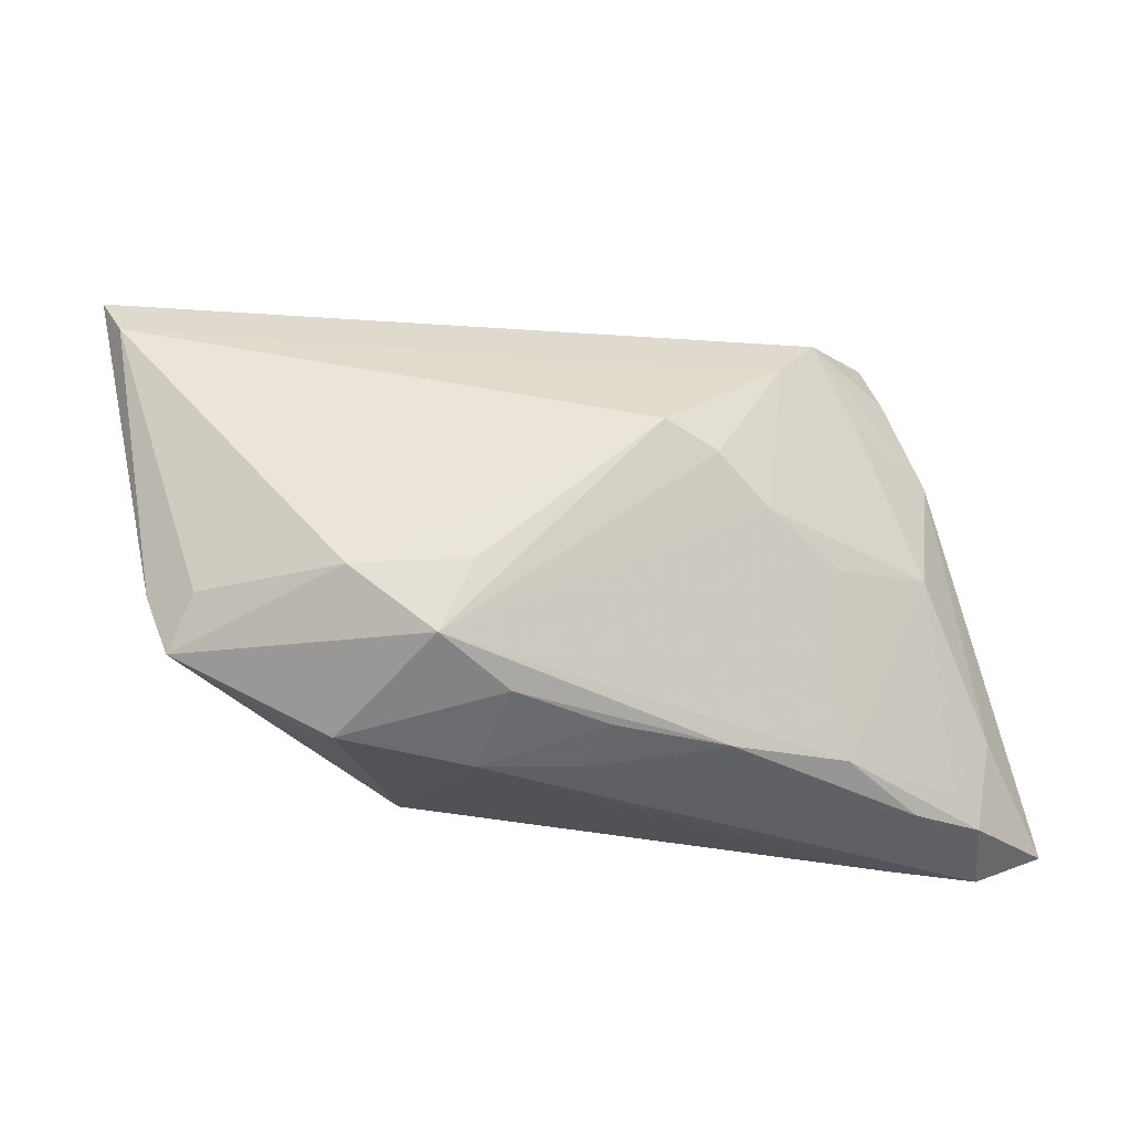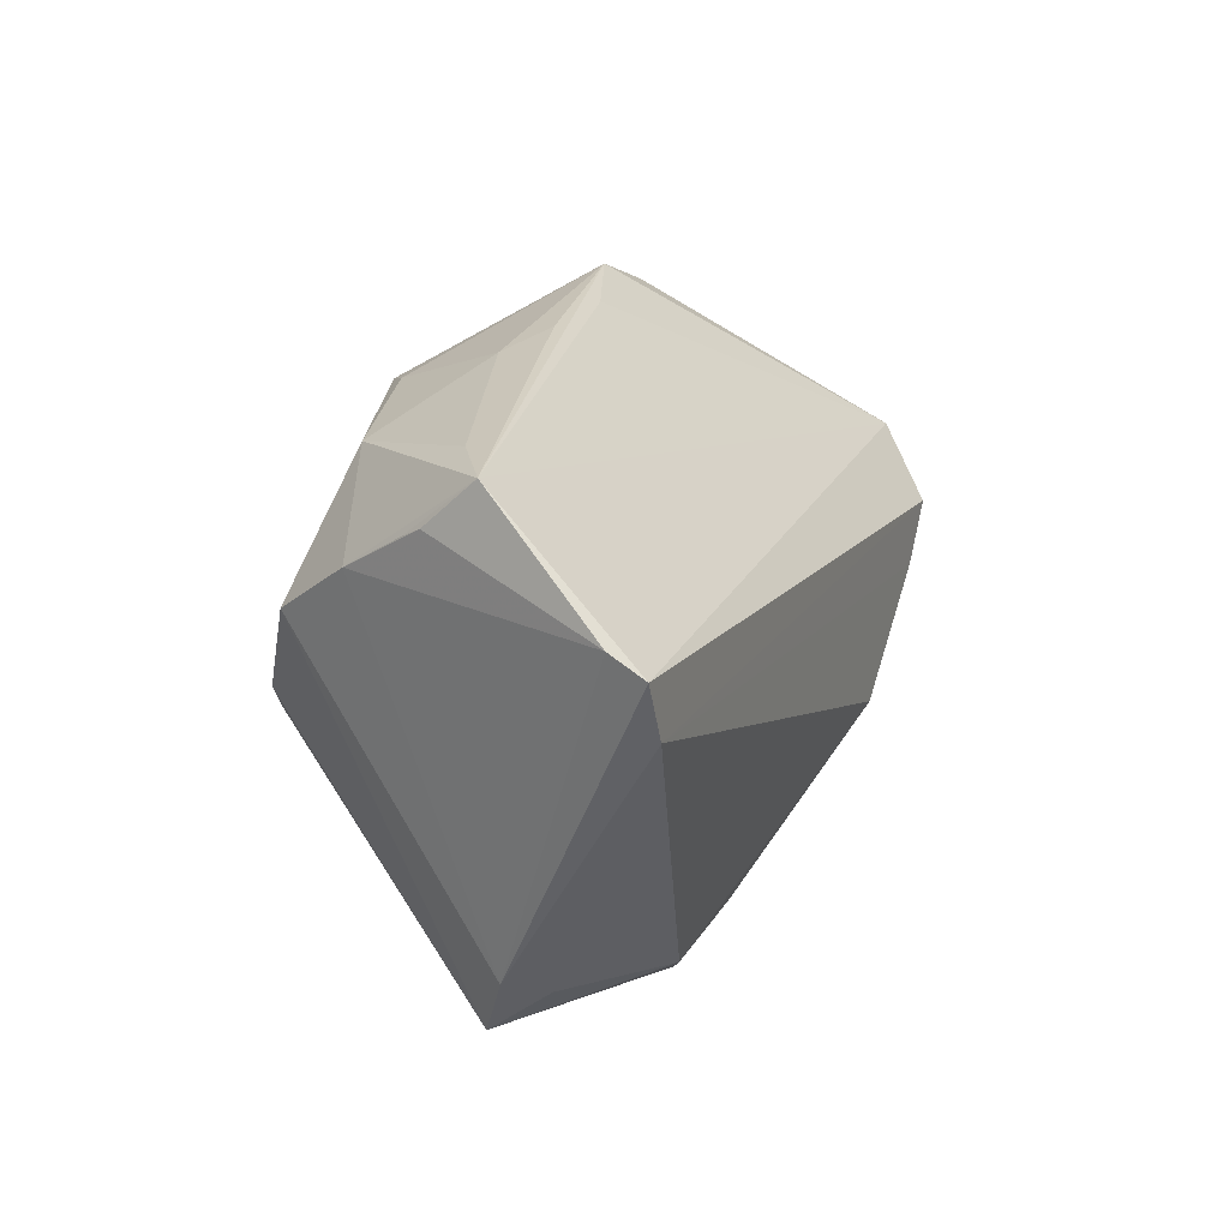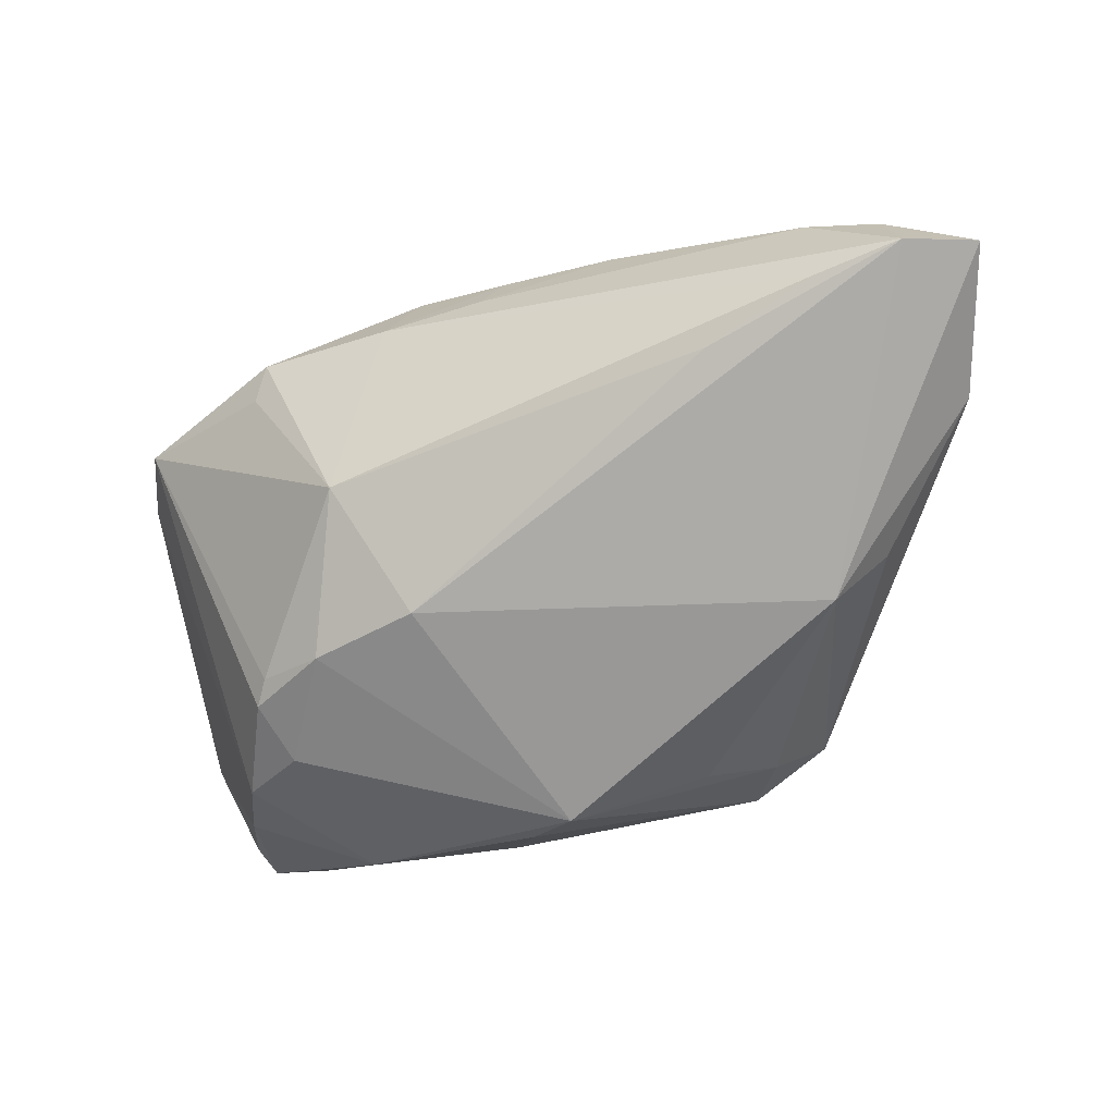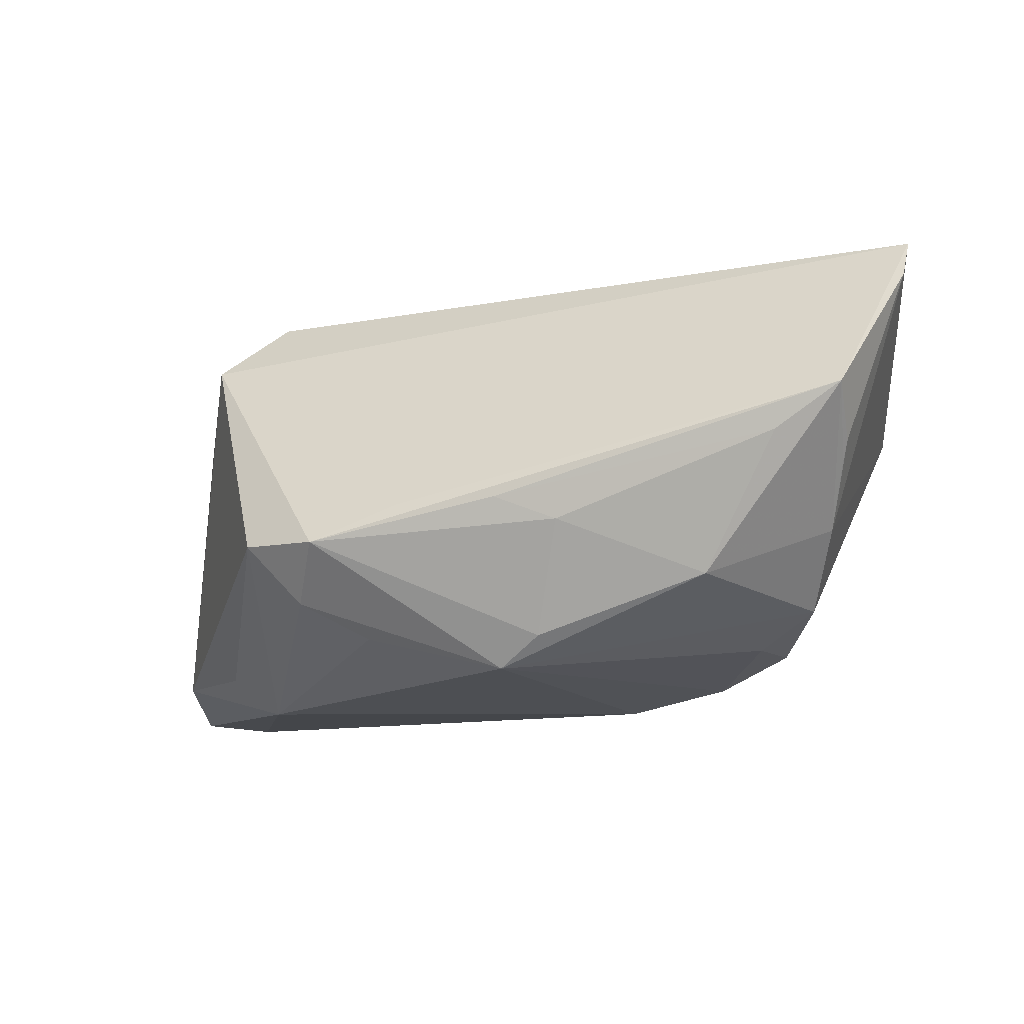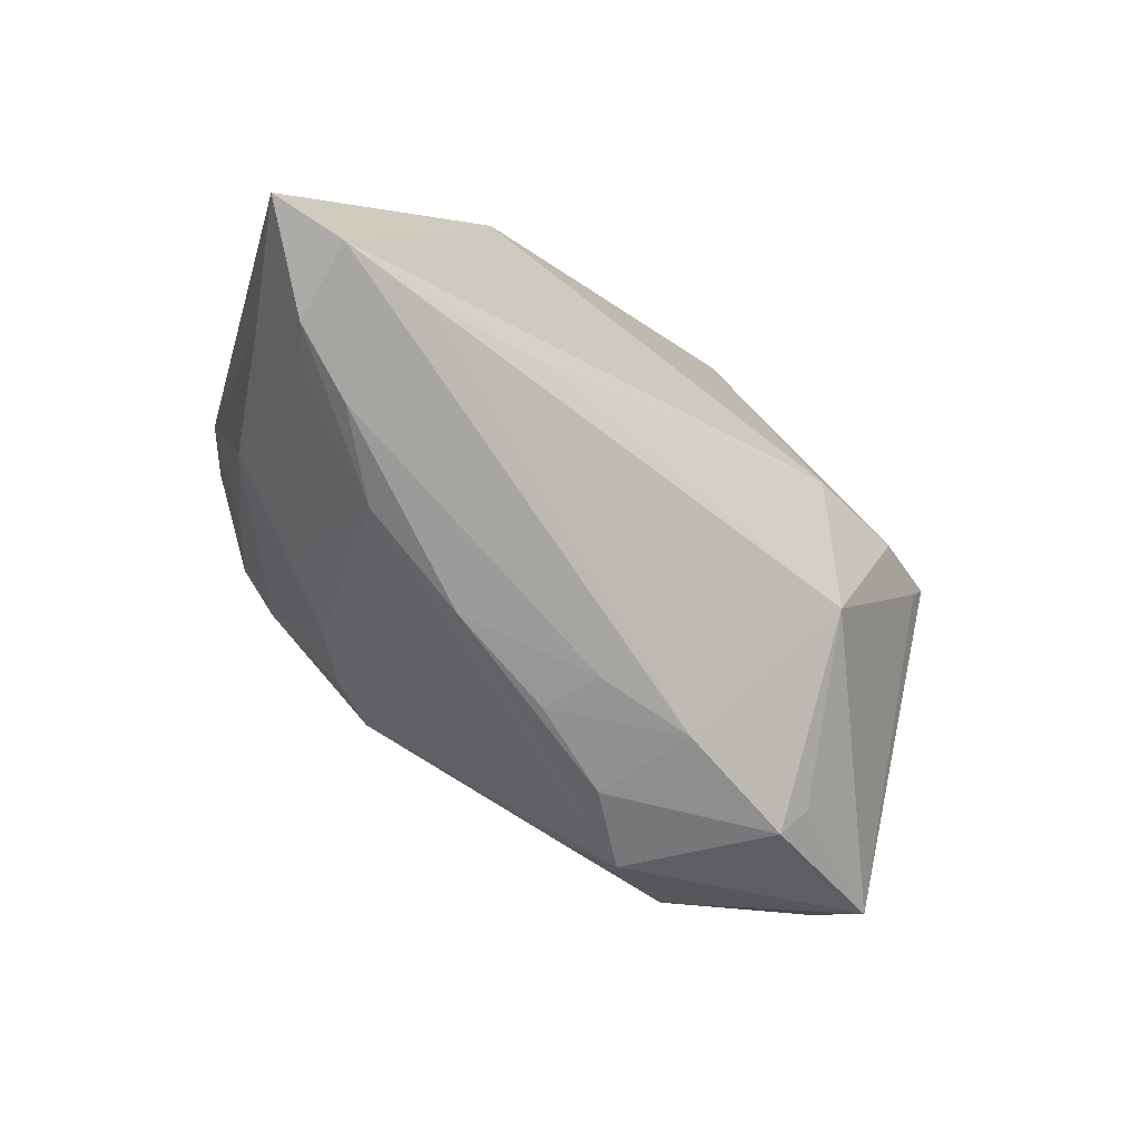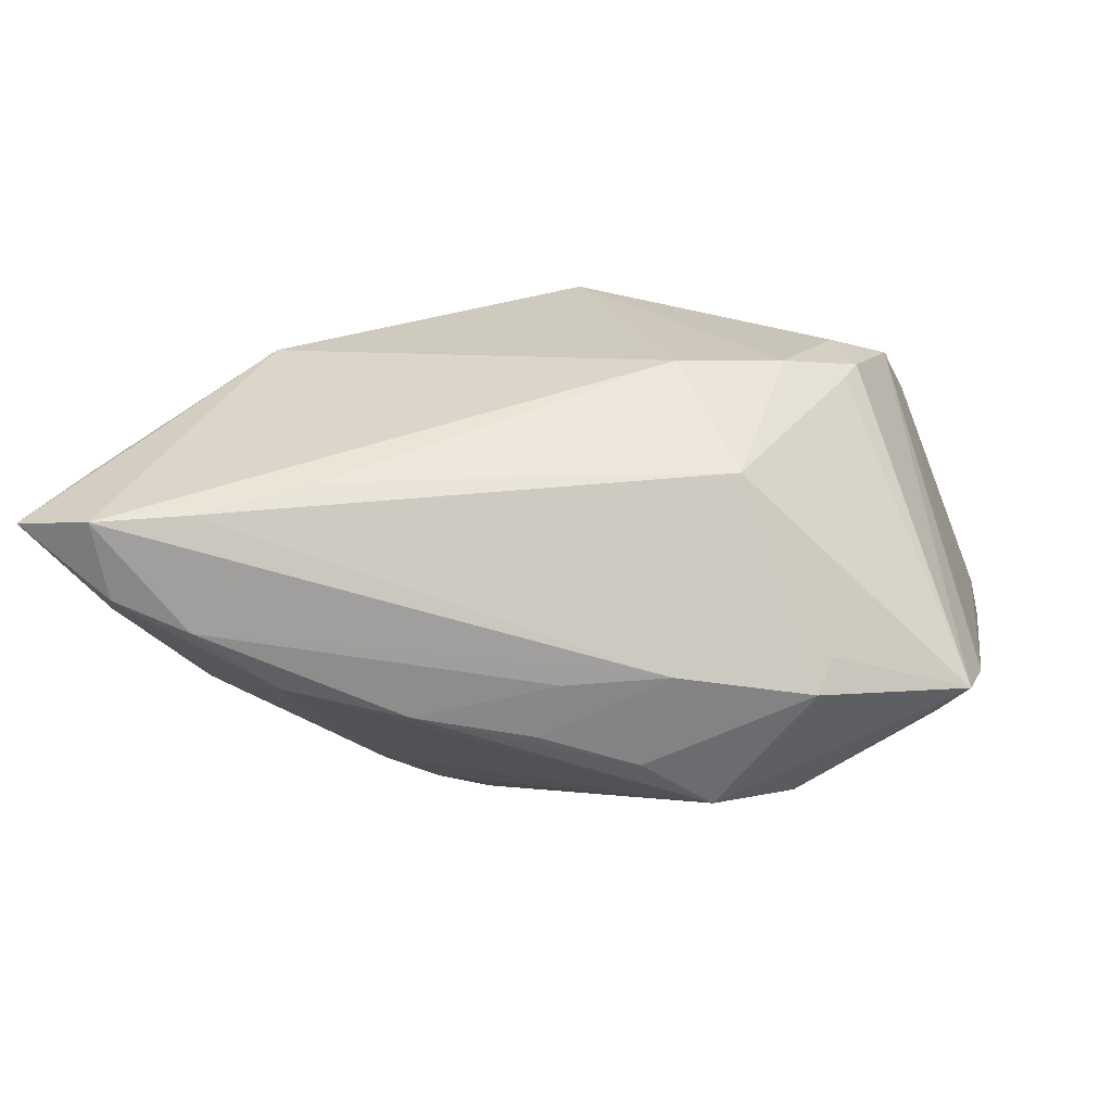
<metadata>
{"format":"obj","ext":"obj","renderer":"f3d","projection":"perspective","resolution":1024,"background":"white","views":[{"elev":34.3,"azim":-5.1,"up":"+Z"},{"elev":24.7,"azim":-66.3,"up":"+Y"},{"elev":-76.5,"azim":14.4,"up":"+Z"},{"elev":-9.6,"azim":-166.2,"up":"+Z"},{"elev":-65.6,"azim":144.3,"up":"+Y"},{"elev":-58.4,"azim":-175.3,"up":"+Y"}]}
</metadata>
<code>
v -0.03467 0.0007581 -0.02061
v -0.04389 0.02177 -0.007565
v -0.008614 -0.03311 0.006869
v 0.02969 0.006267 0.02499
v -0.04091 0.01488 -0.01624
v 0.02152 -0.01519 0.01664
v -0.05315 0.02317 0.02252
v 0.01959 0.02754 -0.01506
v 0.03684 0.01209 0.01803
v -0.04641 0.02808 0.001876
v -0.01271 -0.0324 -0.003806
v 0.03402 4.543e-05 0.01779
v 0.01644 0.03353 -0.008426
v -0.01561 -0.004122 -0.02679
v -0.04634 0.03372 0.007612
v 0.006052 0.03278 -0.004259
v 0.02591 0.0292 -0.008129
v -0.02554 -0.02426 0.01833
v 0.0287 -0.0326 -0.005863
v -0.05122 0.01459 0.02679
v -0.04573 0.02672 -0.0003878
v -0.04232 -0.01934 0.01222
v -0.006048 0.03372 -0.003935
v -0.02146 -0.01884 -0.02032
v -0.004835 0.02511 -0.02316
v 0.03557 -0.02921 -0.02583
v -0.04792 -0.01591 0.009463
v -0.03634 0.003764 -0.02061
v 0.0456 -0.03081 -0.02679
v 0.03688 -0.03312 -0.01397
v 0.03706 0.003946 -0.02204
v -0.0537 0.02136 0.02664
v 0.01165 0.02513 -0.01929
v 0.01528 -0.03372 -0.001849
v -0.03413 0.01107 -0.02037
v -0.02989 0.02829 -0.01298
v 0.04963 -0.01135 -0.02204
v 0.01601 -0.01181 0.02238
v 0.01019 -0.009896 0.02587
v 0.0537 -0.02843 -0.02593
v 0.04191 -0.03025 -0.01376
v 0.03012 0.006047 -0.02679
v 0.03861 0.006648 0.01633
v 0.04477 -0.03182 -0.01786
v -0.028 -0.03131 0.0005001
v -0.02998 -0.02799 -0.002121
v -0.009844 0.02725 -0.01954
v 0.04296 -0.0005293 0.008781
v -0.000935 -0.03301 -0.004167
v -0.03871 0.0332 0.002556
v 0.02266 -0.02456 -0.02596
v 0.02481 0.0004991 0.02528
v -0.01322 0.03281 -0.00667
v 0.04041 -0.01359 0.004549
v -0.01184 -0.02457 0.01836
v -0.04565 -0.02308 0.006738
v 0.04712 -0.02371 -0.01178
v 0.002107 -0.03356 0.001915
v -0.01618 -0.03145 0.01393
v 0.02935 -0.01717 0.009255
v -0.02768 -0.001085 -0.02427
f 32 4 9
f 9 15 32
f 56 27 5
f 13 9 17
f 16 13 15
f 15 9 16
f 16 9 13
f 56 5 28
f 7 27 32
f 32 15 7
f 15 10 7
f 22 27 56
f 56 18 22
f 24 11 45
f 43 9 4
f 4 48 43
f 43 48 9
f 13 17 8
f 13 8 25
f 5 36 25
f 61 14 24
f 61 25 14
f 2 36 5
f 2 7 10
f 15 36 2
f 2 5 27
f 27 7 2
f 18 39 20
f 20 22 18
f 39 52 20
f 32 27 20
f 27 22 20
f 20 4 32
f 20 52 4
f 59 18 56
f 56 45 59
f 26 11 24
f 26 29 11
f 46 56 24
f 24 45 46
f 46 45 56
f 17 31 42
f 42 8 17
f 40 29 42
f 42 29 14
f 14 25 42
f 37 31 17
f 37 17 9
f 40 42 37
f 37 42 31
f 37 48 40
f 9 48 37
f 15 13 23
f 13 53 23
f 50 36 15
f 50 53 36
f 15 23 50
f 50 23 53
f 36 53 47
f 47 25 36
f 47 53 13
f 13 25 47
f 1 61 24
f 28 61 1
f 24 56 1
f 56 28 1
f 35 61 28
f 25 61 35
f 35 28 5
f 5 25 35
f 21 10 15
f 15 2 21
f 21 2 10
f 12 48 4
f 48 12 54
f 4 52 54
f 54 12 4
f 55 39 18
f 18 59 55
f 55 59 39
f 14 29 51
f 29 26 51
f 24 14 51
f 51 26 24
f 33 25 8
f 8 42 33
f 33 42 25
f 3 34 59
f 3 45 11
f 3 59 45
f 44 29 40
f 6 54 52
f 58 3 11
f 34 3 58
f 29 44 30
f 11 29 30
f 57 44 40
f 54 44 57
f 40 48 57
f 48 54 57
f 39 59 38
f 59 6 38
f 38 52 39
f 38 6 52
f 54 6 60
f 49 58 11
f 34 58 49
f 11 30 49
f 49 30 34
f 19 60 6
f 34 30 19
f 19 30 44
f 59 34 19
f 19 6 59
f 54 60 19
f 41 44 54
f 54 19 41
f 41 19 44

</code>
